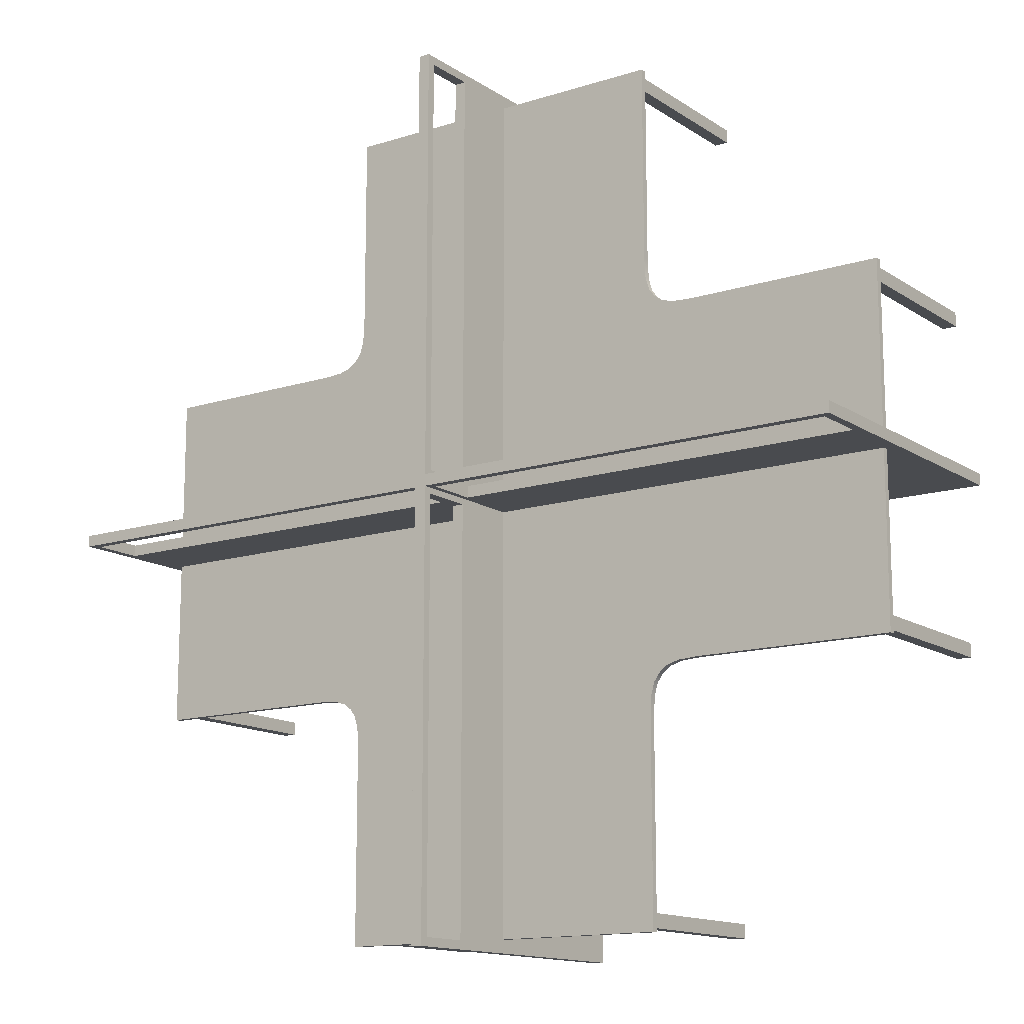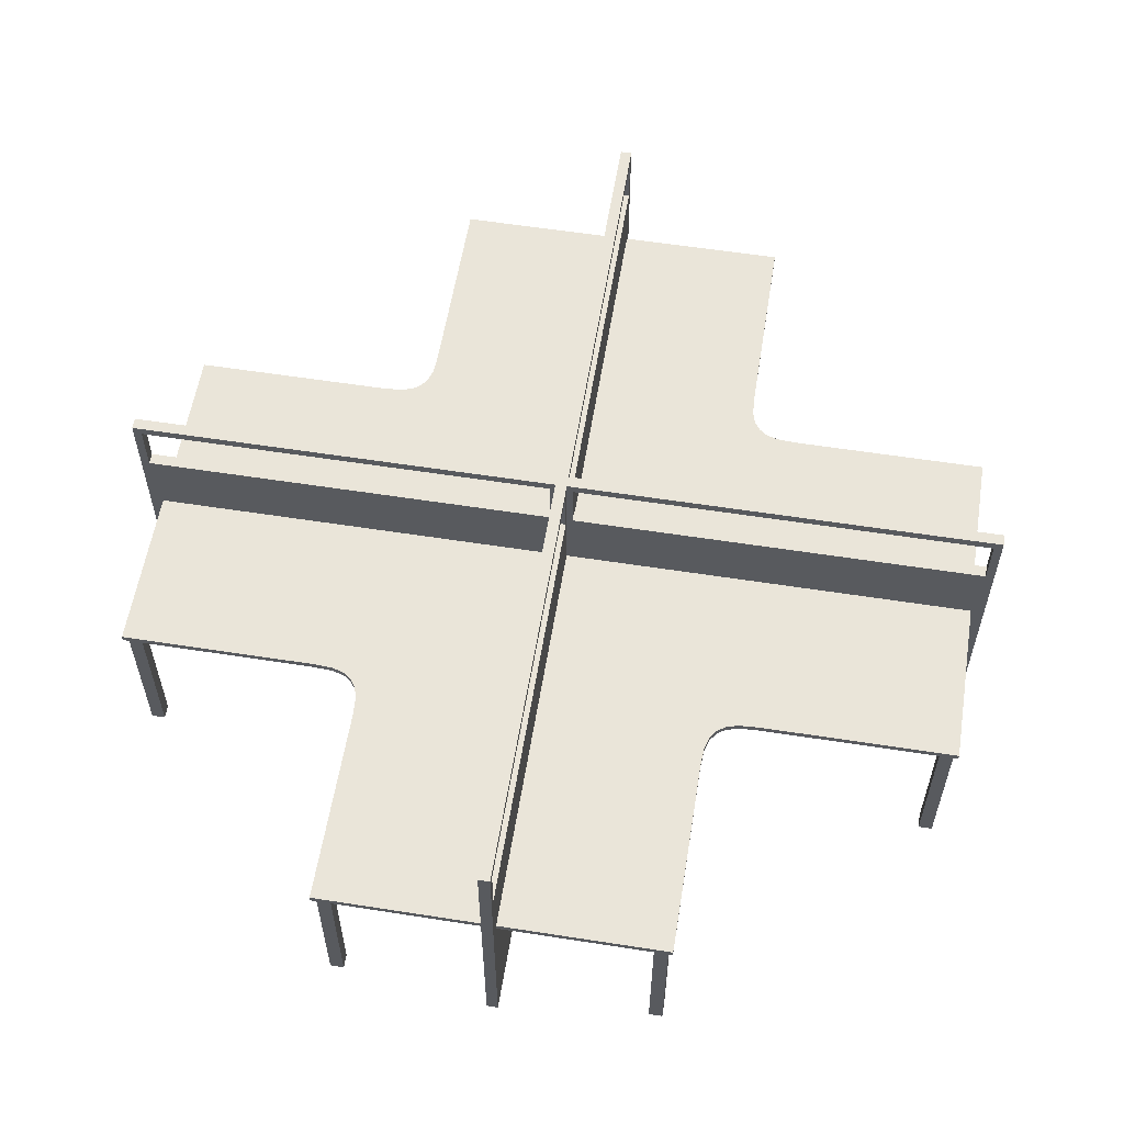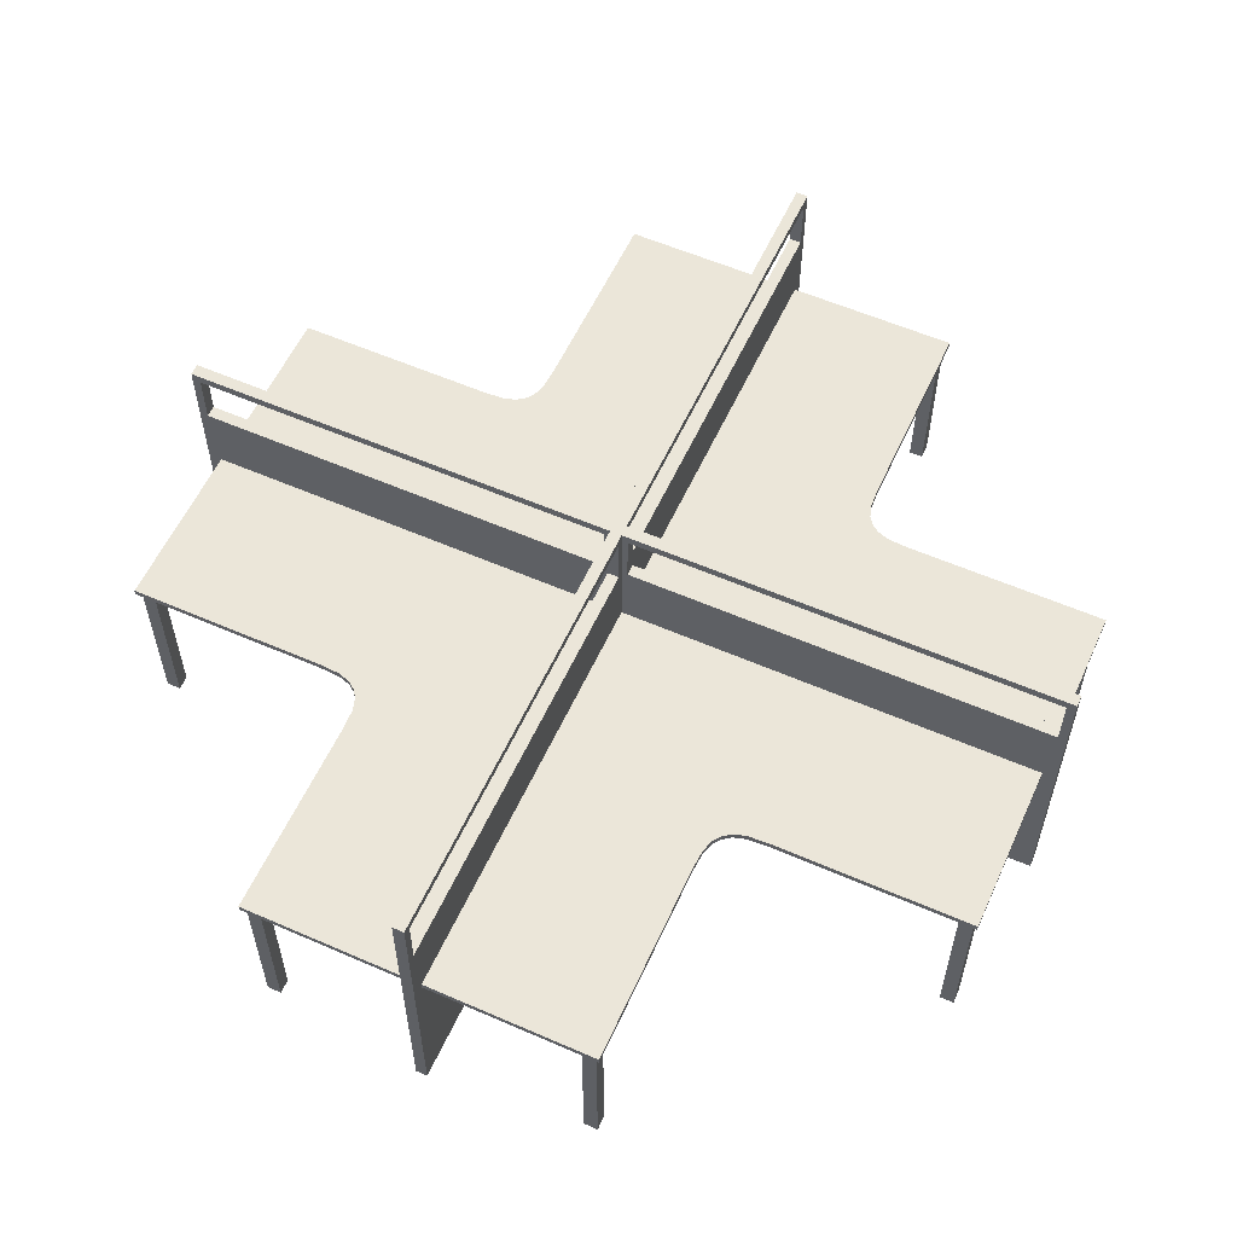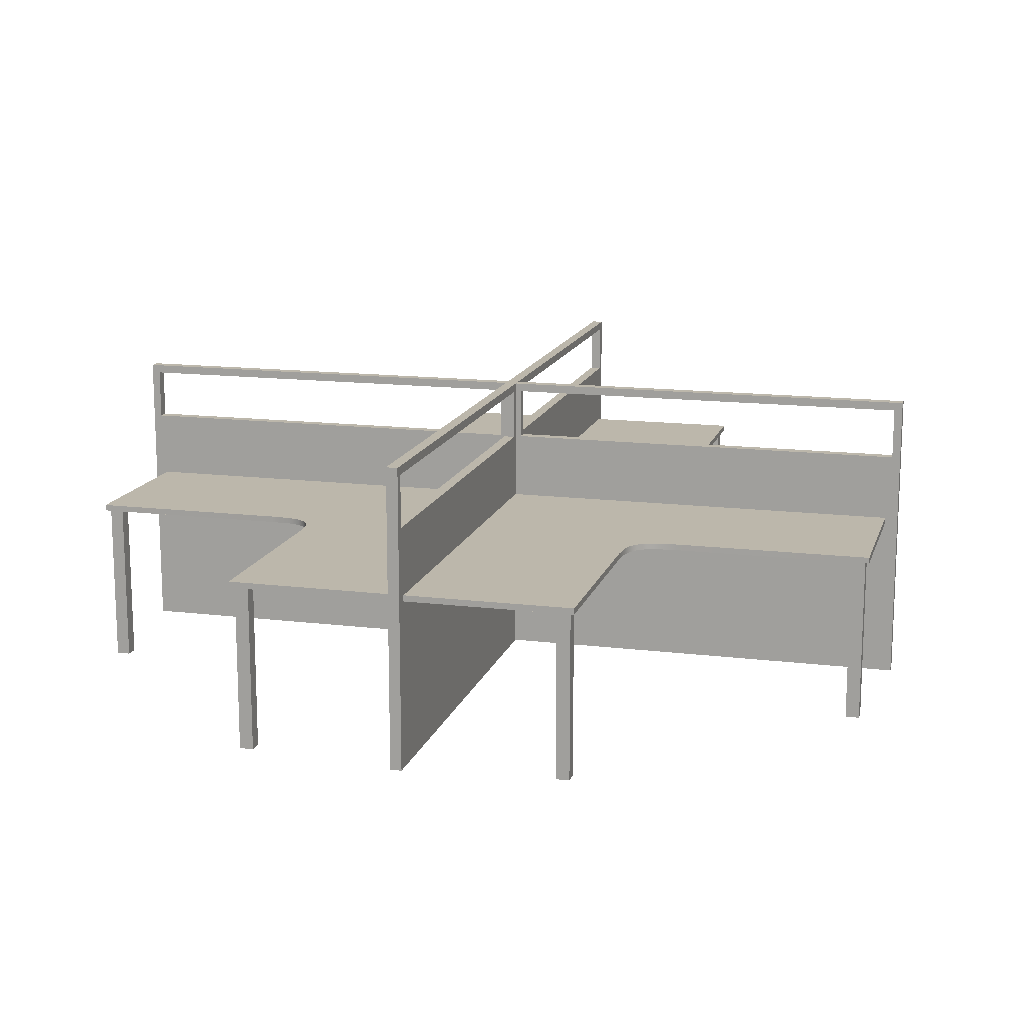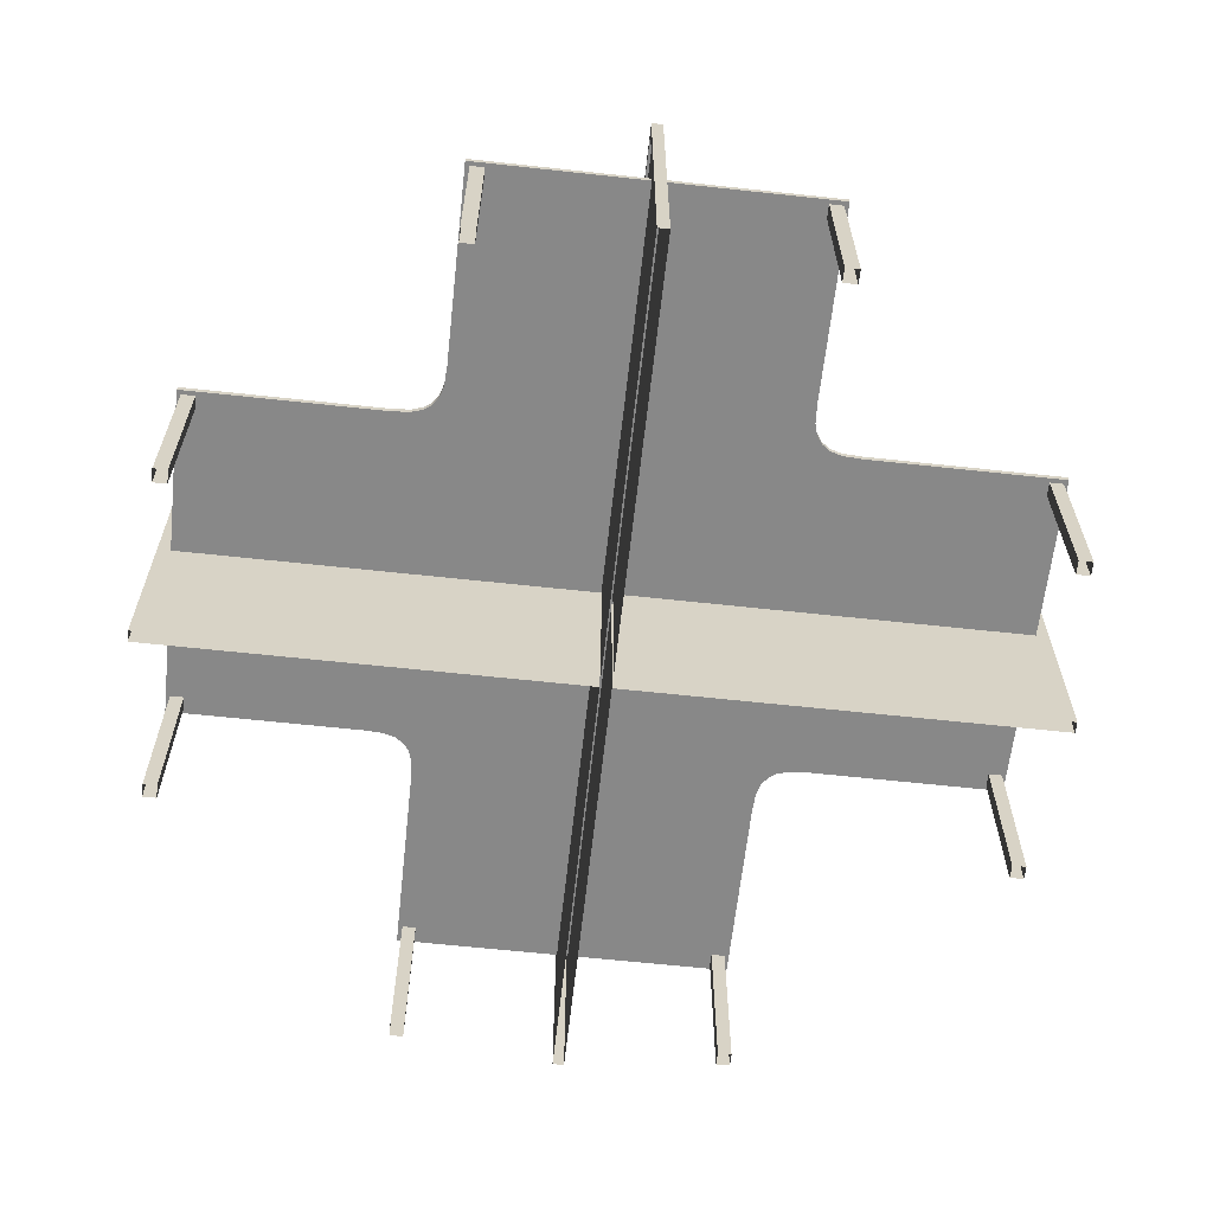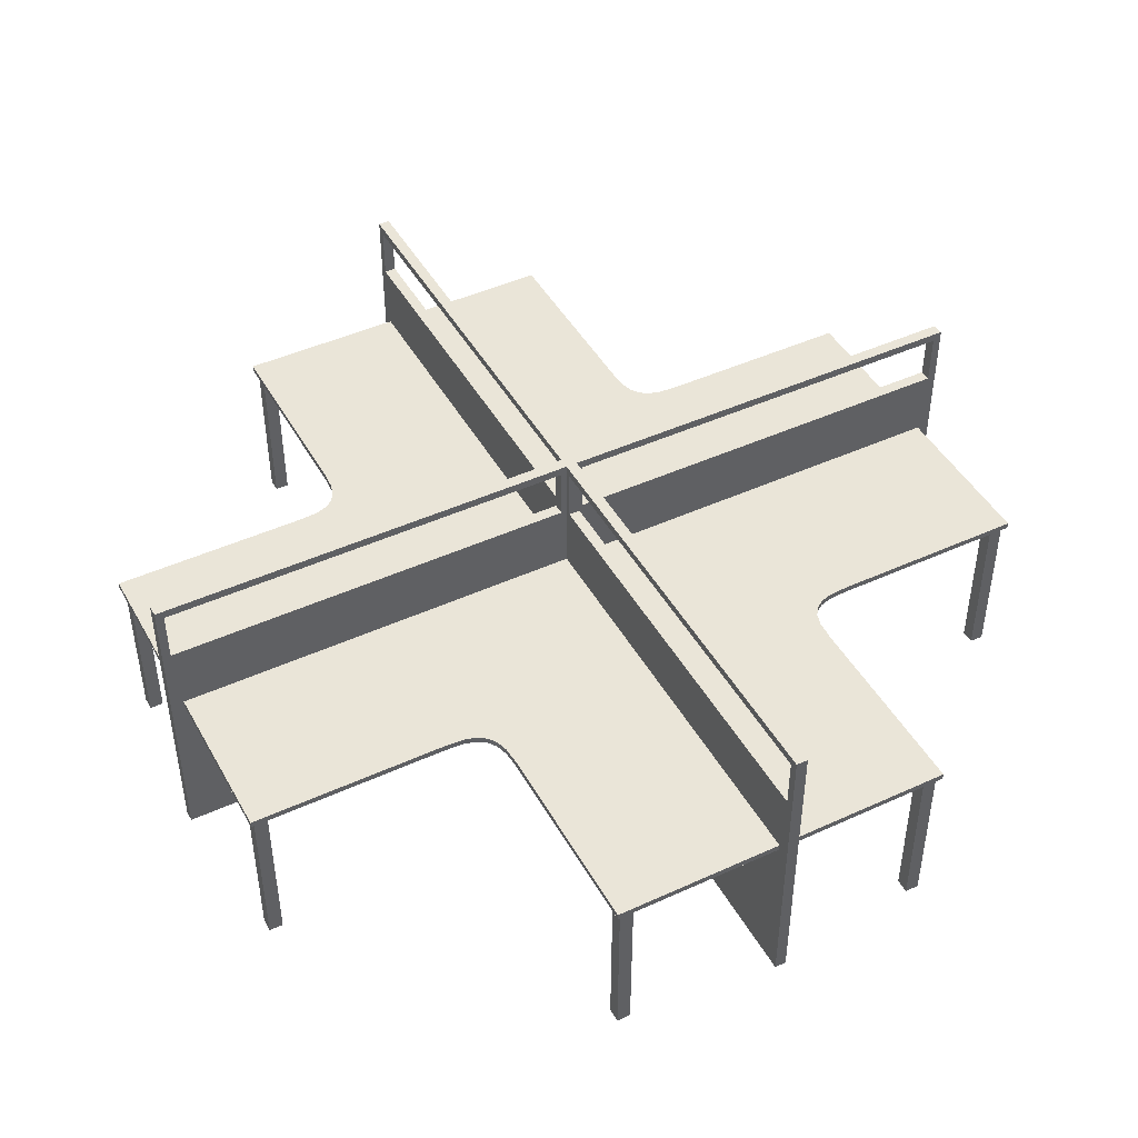
<metadata>
{"format":"obj","ext":"obj","renderer":"f3d","projection":"perspective","resolution":1024,"background":"white","views":[{"elev":-13.9,"azim":35.2,"up":"+Y"},{"elev":57.9,"azim":99.2,"up":"+Z"},{"elev":57.6,"azim":-155.6,"up":"+Z"},{"elev":14.4,"azim":-165.0,"up":"+Z"},{"elev":-62.7,"azim":-6.3,"up":"+Z"},{"elev":45.4,"azim":-27.8,"up":"+Z"}]}
</metadata>
<code>
v  -2.5 -2.5 132.5
v  0 0 132.5
v  -191.2 0 132.5
v  -191.2 -2.5 132.5
v  -191.2 0 0
v  -191.2 -2.5 0
v  -5.103 -2.5 128.8
v  -5.103 -2.5 106.1
v  -2.5 -2.5 0
v  -187.5 -2.5 106.1
v  -187.5 -2.5 128.8
v  -187.5 0 106.1
v  -187.5 0 128.8
v  -5.103 0 106.1
v  -5.103 0 128.8
v  -2.5 -191.2 132.5
v  0 -191.2 132.5
v  -2.5 -191.2 0
v  0 -191.2 0
v  -2.5 -5.103 106.1
v  -2.5 -5.103 128.8
v  -2.5 -187.5 128.8
v  -2.5 -187.5 106.1
v  0 -187.5 128.8
v  0 -187.5 106.1
v  0 -5.103 106.1
v  0 -5.103 128.8
v  2.5 -2.5 132.5
v  191.2 -2.5 132.5
v  191.2 0 132.5
v  191.2 -2.5 0
v  191.2 0 0
v  2.5 -2.5 0
v  5.103 -2.5 106.1
v  5.103 -2.5 128.8
v  187.5 -2.5 128.8
v  187.5 -2.5 106.1
v  187.5 0 128.8
v  187.5 0 106.1
v  5.103 0 106.1
v  5.103 0 128.8
v  2.5 -191.2 132.5
v  2.5 -191.2 0
v  2.5 -5.103 128.8
v  2.5 -5.103 106.1
v  2.5 -187.5 106.1
v  2.5 -187.5 128.8
v  -2.5 2.5 132.5
v  -191.2 2.5 132.5
v  -191.2 2.5 0
v  -2.5 2.5 0
v  -5.103 2.5 106.1
v  -5.103 2.5 128.8
v  -187.5 2.5 128.8
v  -187.5 2.5 106.1
v  0 191.2 132.5
v  -2.5 191.2 132.5
v  0 191.2 0
v  -2.5 191.2 0
v  -2.5 5.103 128.8
v  -2.5 5.103 106.1
v  -2.5 187.5 106.1
v  -2.5 187.5 128.8
v  0 187.5 106.1
v  0 187.5 128.8
v  0 5.103 106.1
v  0 5.103 128.8
v  2.5 2.5 132.5
v  191.2 2.5 132.5
v  191.2 2.5 0
v  5.103 2.5 128.8
v  5.103 2.5 106.1
v  2.5 2.5 0
v  187.5 2.5 106.1
v  187.5 2.5 128.8
v  2.5 191.2 132.5
v  2.5 191.2 0
v  2.5 5.103 106.1
v  2.5 5.103 128.8
v  2.5 187.5 128.8
v  2.5 187.5 106.1
v  -183.6 -74.24 0
v  -177.6 -74.24 0
v  -177.6 -74.24 75.63
v  -183.6 -74.24 75.63
v  -177.6 -68.21 0
v  -177.6 -68.21 75.63
v  -183.6 -68.21 0
v  -183.6 -68.21 75.63
v  -74.24 -183.6 0
v  -74.24 -183.6 75.63
v  -74.24 -177.6 75.63
v  -74.24 -177.6 0
v  -68.21 -177.6 75.63
v  -68.21 -177.6 0
v  -68.21 -183.6 75.63
v  -68.21 -183.6 0
v  183.6 -74.24 0
v  183.6 -74.24 75.63
v  177.6 -74.24 75.63
v  177.6 -74.24 0
v  177.6 -68.21 75.63
v  177.6 -68.21 0
v  183.6 -68.21 75.63
v  183.6 -68.21 0
v  74.24 -183.6 0
v  74.24 -177.6 0
v  74.24 -177.6 75.63
v  74.24 -183.6 75.63
v  68.21 -177.6 0
v  68.21 -177.6 75.63
v  68.21 -183.6 0
v  68.21 -183.6 75.63
v  -183.6 74.24 0
v  -183.6 74.24 75.63
v  -177.6 74.24 75.63
v  -177.6 74.24 0
v  -177.6 68.21 75.63
v  -177.6 68.21 0
v  -183.6 68.21 75.63
v  -183.6 68.21 0
v  -74.24 183.6 0
v  -74.24 177.6 0
v  -74.24 177.6 75.63
v  -74.24 183.6 75.63
v  -68.21 177.6 0
v  -68.21 177.6 75.63
v  -68.21 183.6 0
v  -68.21 183.6 75.63
v  183.6 74.24 0
v  177.6 74.24 0
v  177.6 74.24 75.63
v  183.6 74.24 75.63
v  177.6 68.21 0
v  177.6 68.21 75.63
v  183.6 68.21 0
v  183.6 68.21 75.63
v  74.24 183.6 0
v  74.24 183.6 75.63
v  74.24 177.6 75.63
v  74.24 177.6 0
v  68.21 177.6 75.63
v  68.21 177.6 0
v  68.21 183.6 75.63
v  68.21 183.6 0
v  -185.5 -76.2 73.65
v  -185.5 -76.2 76.35
v  -185.5 0 76.29
v  -185.5 0 73.6
v  -89.88 -76.7 73.65
v  -98.72 -76.2 73.65
v  0 0 73.6
v  -84.44 -78.33 73.65
v  -98.72 -76.2 76.35
v  0 0 76.29
v  -80.91 -80.91 73.65
v  -80.91 -80.91 76.34
v  -84.44 -78.33 76.35
v  -89.88 -76.7 76.35
v  -76.2 -185.5 73.65
v  0 -185.5 73.6
v  0 -185.5 76.29
v  -76.2 -185.5 76.35
v  -76.7 -89.88 73.65
v  -78.33 -84.44 73.65
v  -76.2 -98.72 73.65
v  -76.2 -98.72 76.35
v  -78.33 -84.44 76.35
v  -76.7 -89.88 76.35
v  185.5 -76.2 73.65
v  185.5 0 73.6
v  185.5 0 76.29
v  185.5 -76.2 76.35
v  89.88 -76.7 73.65
v  84.44 -78.33 73.65
v  98.72 -76.2 73.65
v  98.72 -76.2 76.35
v  84.44 -78.33 76.35
v  80.91 -80.91 76.34
v  80.91 -80.91 73.65
v  89.88 -76.7 76.35
v  76.2 -185.5 73.65
v  76.2 -185.5 76.35
v  76.7 -89.88 73.65
v  76.2 -98.72 73.65
v  78.33 -84.44 73.65
v  76.2 -98.72 76.35
v  78.33 -84.44 76.35
v  76.7 -89.88 76.35
v  -185.5 76.2 73.65
v  -185.5 76.2 76.35
v  -89.88 76.7 73.65
v  -84.44 78.33 73.65
v  -98.72 76.2 73.65
v  -98.72 76.2 76.35
v  -84.44 78.33 76.35
v  -80.91 80.91 76.34
v  -80.91 80.91 73.65
v  -89.88 76.7 76.35
v  -76.2 185.5 73.65
v  -76.2 185.5 76.35
v  0 185.5 76.29
v  0 185.5 73.6
v  -76.7 89.88 73.65
v  -76.2 98.72 73.65
v  -78.33 84.44 73.65
v  -76.2 98.72 76.35
v  -78.33 84.44 76.35
v  -76.7 89.88 76.35
v  185.5 76.2 73.65
v  185.5 76.2 76.35
v  89.88 76.7 73.65
v  98.72 76.2 73.65
v  84.44 78.33 73.65
v  98.72 76.2 76.35
v  80.91 80.91 73.65
v  80.91 80.91 76.34
v  84.44 78.33 76.35
v  89.88 76.7 76.35
v  76.2 185.5 73.65
v  76.2 185.5 76.35
v  76.7 89.88 73.65
v  78.33 84.44 73.65
v  76.2 98.72 73.65
v  76.2 98.72 76.35
v  78.33 84.44 76.35
v  76.7 89.88 76.35
g cubicle_island
f 1 2 3 4
f 4 3 5 6
f 1 7 8 9
f 4 6 10 11
f 11 10 12 13
f 8 14 12 10
f 9 8 10 6
f 11 13 15 7
f 14 8 7 15
f 1 4 11 7
f 1 16 17 2
f 16 18 19 17
f 1 9 20 21
f 16 22 23 18
f 22 24 25 23
f 20 23 25 26
f 9 18 23 20
f 22 21 27 24
f 26 27 21 20
f 1 21 22 16
f 28 29 30 2
f 29 31 32 30
f 28 33 34 35
f 29 36 37 31
f 36 38 39 37
f 34 37 39 40
f 33 31 37 34
f 36 35 41 38
f 40 41 35 34
f 28 35 36 29
f 28 2 17 42
f 42 17 19 43
f 28 44 45 33
f 42 43 46 47
f 47 46 25 24
f 45 26 25 46
f 33 45 46 43
f 47 24 27 44
f 26 45 44 27
f 28 42 47 44
f 48 49 3 2
f 49 50 5 3
f 48 51 52 53
f 49 54 55 50
f 54 13 12 55
f 52 55 12 14
f 51 50 55 52
f 54 53 15 13
f 14 15 53 52
f 48 53 54 49
f 48 2 56 57
f 57 56 58 59
f 48 60 61 51
f 57 59 62 63
f 63 62 64 65
f 61 66 64 62
f 51 61 62 59
f 63 65 67 60
f 66 61 60 67
f 48 57 63 60
f 68 2 30 69
f 69 30 32 70
f 68 71 72 73
f 69 70 74 75
f 75 74 39 38
f 72 40 39 74
f 73 72 74 70
f 75 38 41 71
f 40 72 71 41
f 68 69 75 71
f 68 76 56 2
f 76 77 58 56
f 68 73 78 79
f 76 80 81 77
f 80 65 64 81
f 78 81 64 66
f 73 77 81 78
f 80 79 67 65
f 66 67 79 78
f 68 79 80 76
f 82 83 84 85
f 83 86 87 84
f 86 88 89 87
f 88 82 85 89
f 90 91 92 93
f 93 92 94 95
f 95 94 96 97
f 97 96 91 90
f 98 99 100 101
f 101 100 102 103
f 103 102 104 105
f 105 104 99 98
f 106 107 108 109
f 107 110 111 108
f 110 112 113 111
f 112 106 109 113
f 114 115 116 117
f 117 116 118 119
f 119 118 120 121
f 121 120 115 114
f 122 123 124 125
f 123 126 127 124
f 126 128 129 127
f 128 122 125 129
f 130 131 132 133
f 131 134 135 132
f 134 136 137 135
f 136 130 133 137
f 138 139 140 141
f 141 140 142 143
f 143 142 144 145
f 145 144 139 138
f 146 147 148 149
f 150 151 152 153
f 154 155 148
f 154 147 146 151
f 153 156 157 158
f 159 150 153 158
f 148 147 154
f 158 157 155
f 159 158 155 154
f 151 149 152
f 156 153 152
f 151 146 149
f 154 151 150 159
f 160 161 162 163
f 164 165 152 166
f 167 162 155
f 167 166 160 163
f 165 168 157 156
f 169 168 165 164
f 162 167 163
f 168 155 157
f 169 167 155 168
f 166 152 161
f 156 152 165
f 166 161 160
f 167 169 164 166
f 170 171 172 173
f 174 175 152 176
f 177 172 155
f 177 176 170 173
f 175 178 179 180
f 181 178 175 174
f 172 177 173
f 178 155 179
f 181 177 155 178
f 176 152 171
f 180 152 175
f 176 171 170
f 177 181 174 176
f 182 183 162 161
f 184 185 152 186
f 187 155 162
f 187 183 182 185
f 186 180 179 188
f 189 184 186 188
f 162 183 187
f 188 179 155
f 189 188 155 187
f 185 161 152
f 180 186 152
f 185 182 161
f 187 185 184 189
f 190 149 148 191
f 192 193 152 194
f 195 148 155
f 195 194 190 191
f 193 196 197 198
f 199 196 193 192
f 148 195 191
f 196 155 197
f 199 195 155 196
f 194 152 149
f 198 152 193
f 194 149 190
f 195 199 192 194
f 200 201 202 203
f 204 205 152 206
f 207 155 202
f 207 201 200 205
f 206 198 197 208
f 209 204 206 208
f 202 201 207
f 208 197 155
f 209 208 155 207
f 205 203 152
f 198 206 152
f 205 200 203
f 207 205 204 209
f 210 211 172 171
f 212 213 152 214
f 215 155 172
f 215 211 210 213
f 214 216 217 218
f 219 212 214 218
f 172 211 215
f 218 217 155
f 219 218 155 215
f 213 171 152
f 216 214 152
f 213 210 171
f 215 213 212 219
f 220 203 202 221
f 222 223 152 224
f 225 202 155
f 225 224 220 221
f 223 226 217 216
f 227 226 223 222
f 202 225 221
f 226 155 217
f 227 225 155 226
f 224 152 203
f 216 152 223
f 224 203 220
f 225 227 222 224

</code>
